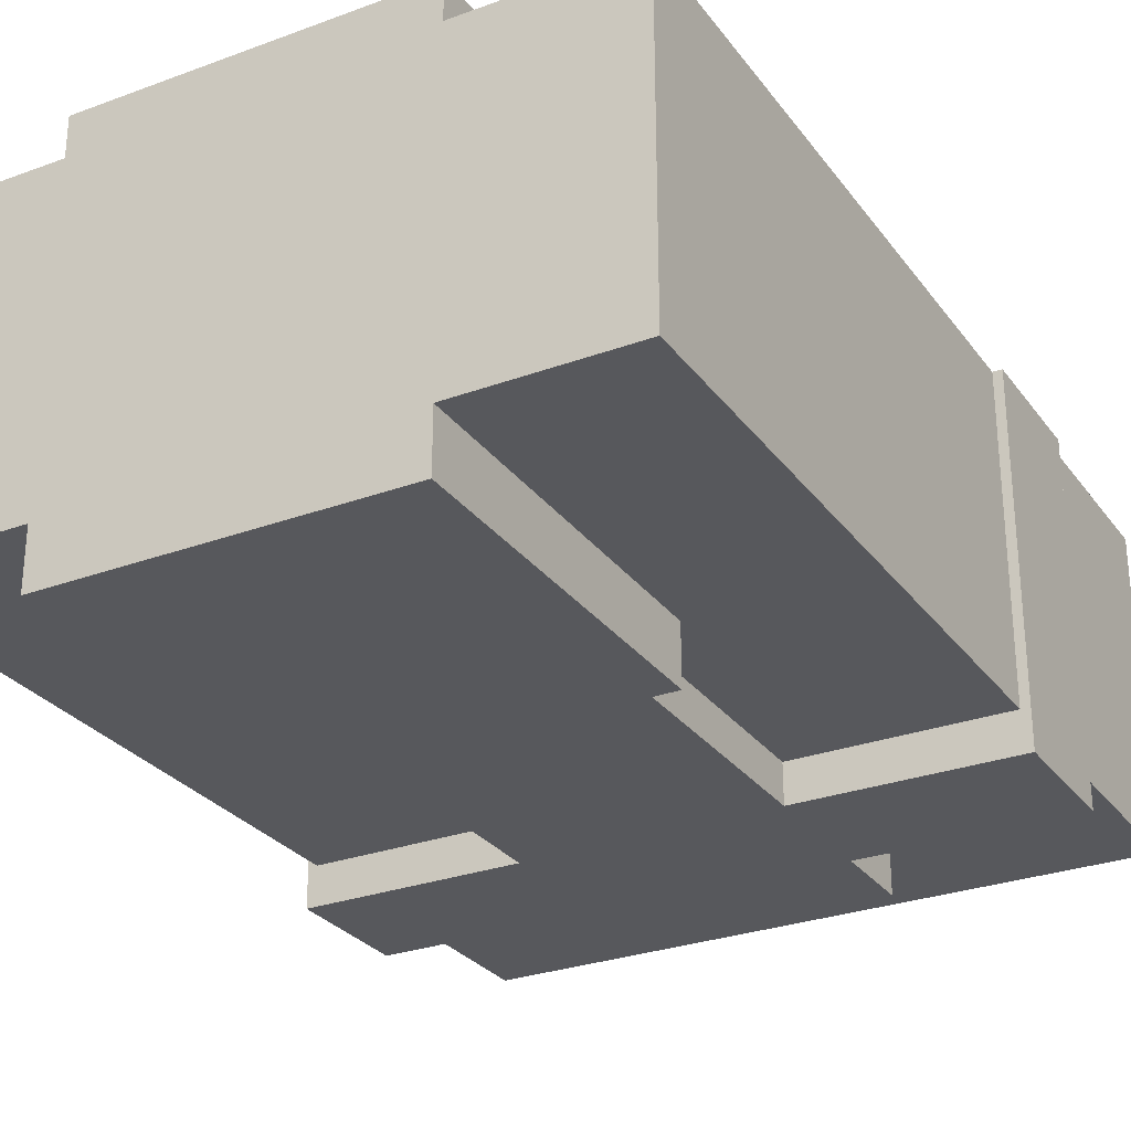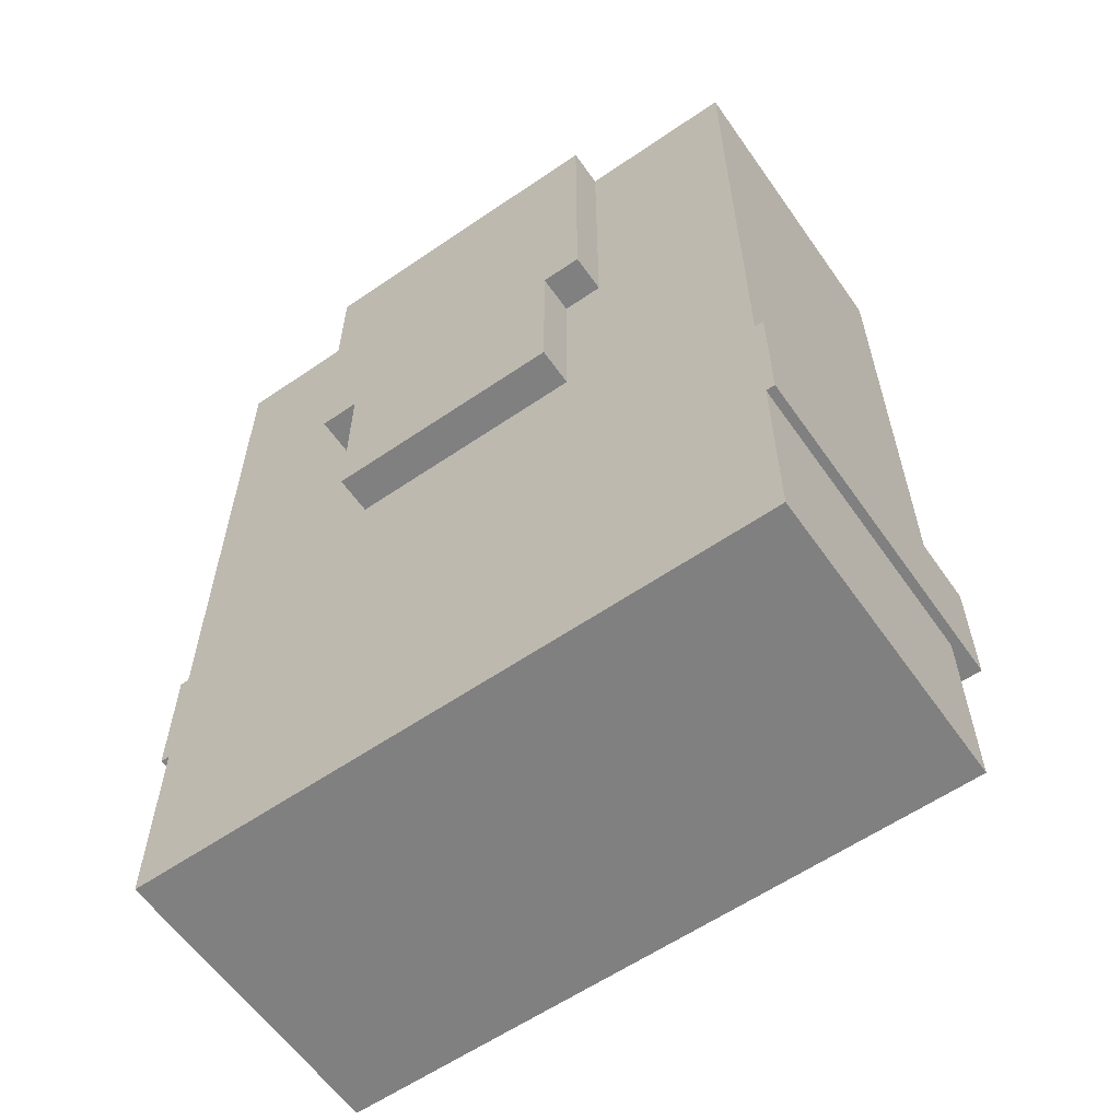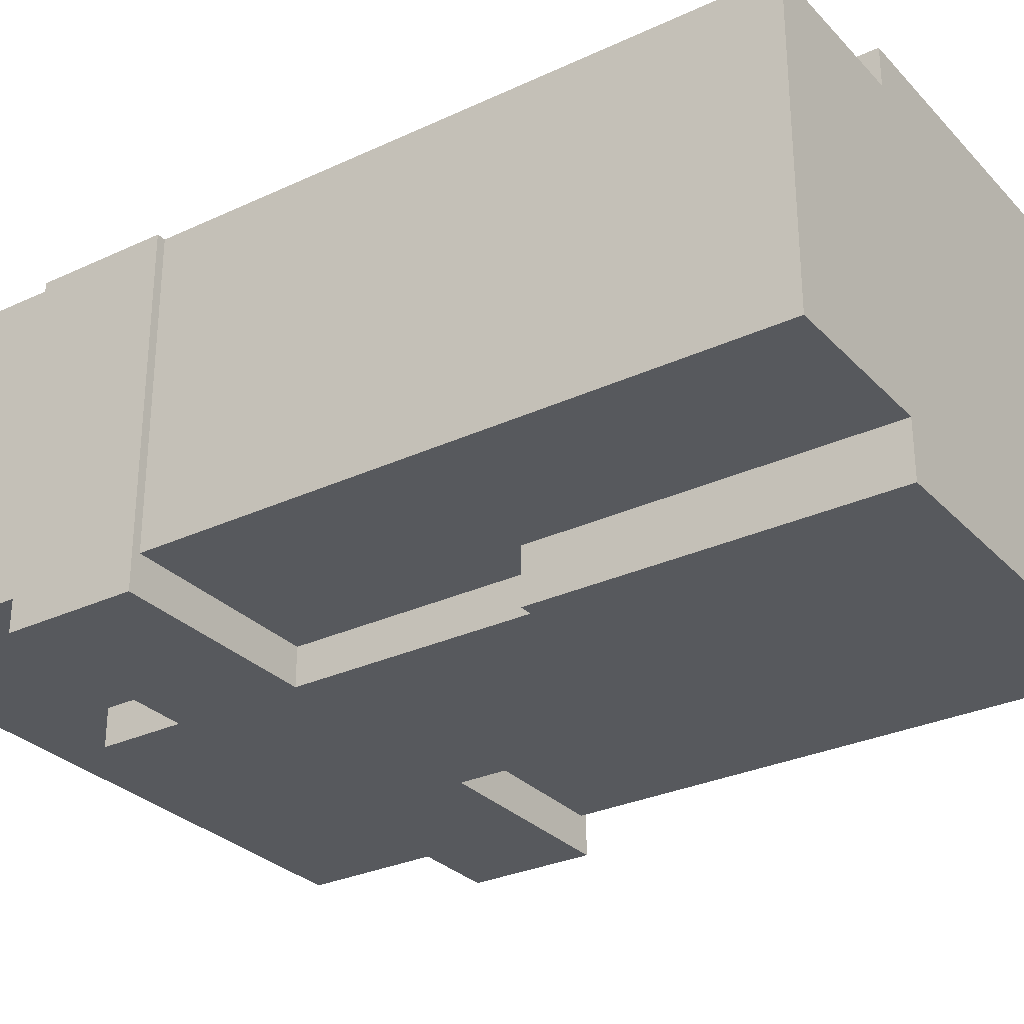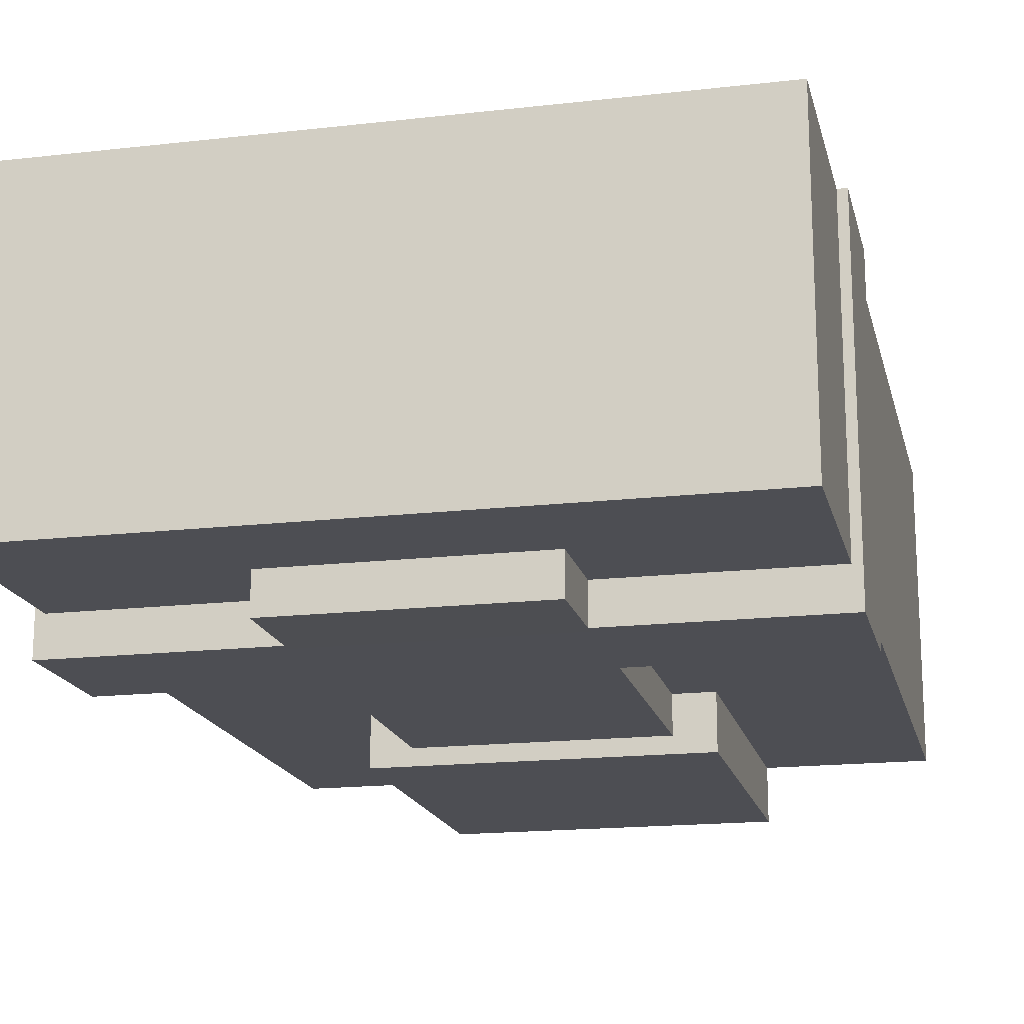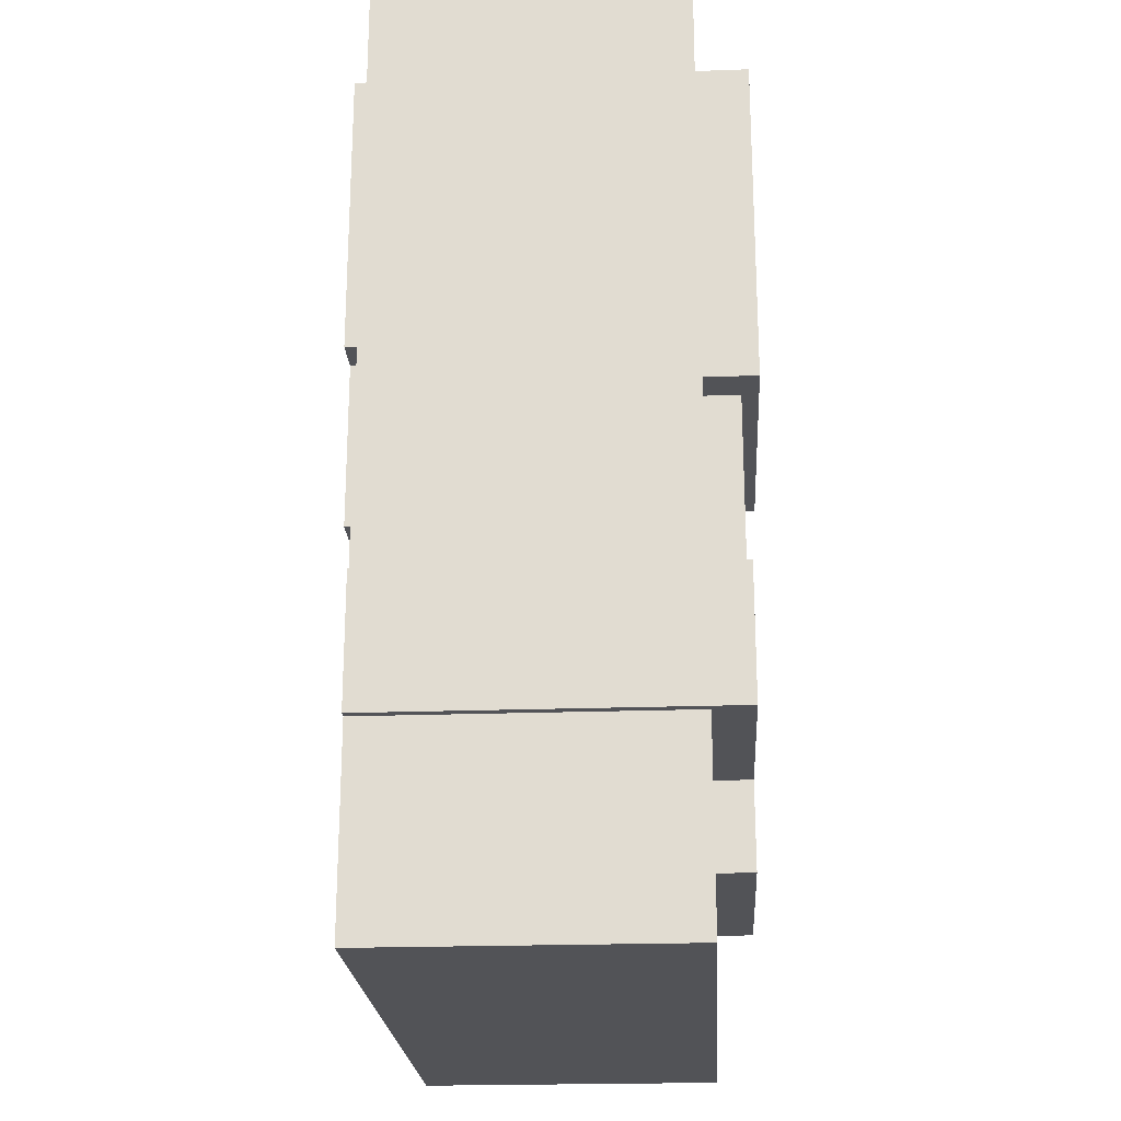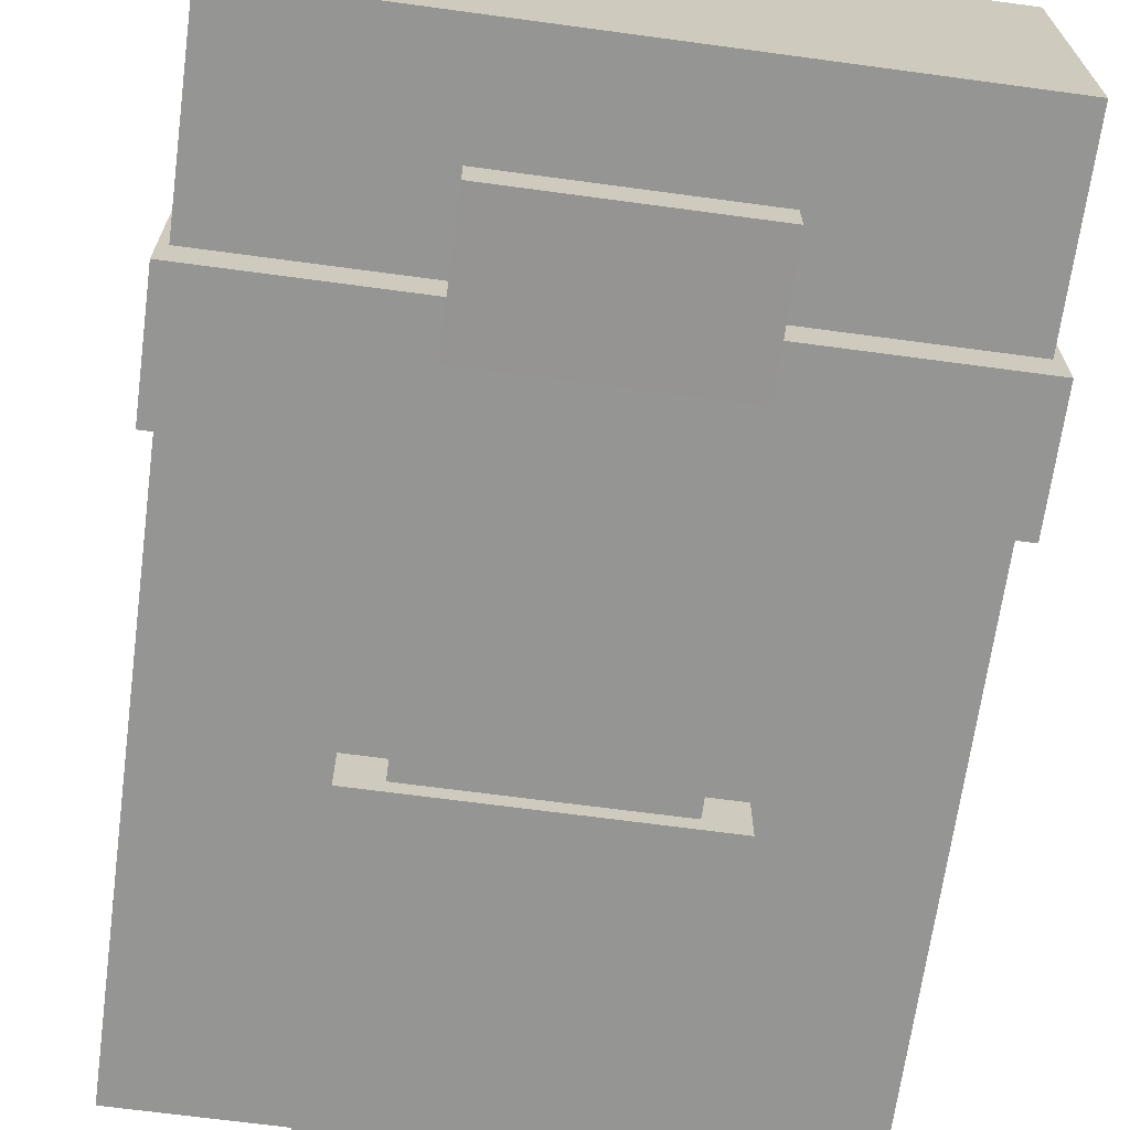
<metadata>
{"format":"obj","ext":"obj","renderer":"f3d","projection":"perspective","resolution":1024,"background":"white","views":[{"elev":-28.4,"azim":29.0,"up":"+Y"},{"elev":-60.1,"azim":-145.0,"up":"+Z"},{"elev":-29.6,"azim":-55.6,"up":"+Y"},{"elev":-17.3,"azim":-167.1,"up":"+Y"},{"elev":-22.3,"azim":-86.5,"up":"+Z"},{"elev":-67.3,"azim":172.3,"up":"+Y"}]}
</metadata>
<code>
g future_ninja_body_mesh
v -0.118 0.153 1.509
v -0.118 0.125 1.509
v -0.118 0.125 1.325
v -0.118 0.1297 1.325
v -0.118 0.153 1.325
v -0.118 0.125 1.288
v -0.118 0.153 1.288
v -0.08853 0.153 1.288
v -0.08853 0.125 1.288
v -0.08853 0.125 1.162
v -0.08853 0.153 1.162
v 0.08853 0.153 1.162
v 0.08853 0.125 1.162
v 0.08853 0.125 1.288
v 0.08853 0.153 1.288
v 0.118 0.153 1.288
v 0.118 0.125 1.288
v 0.118 0.125 1.325
v 0.118 0.1484 1.325
v 0.118 0.153 1.325
v 0.118 0.153 1.509
v 0.118 0.125 1.509
v -0.08853 0.153 1.288
v -0.08853 0.153 1.162
v 0.08853 0.153 1.162
v 0.08853 0.153 1.288
v -0.118 0.153 1.288
v -0.08853 0.153 1.288
v -0.09341 0.153 1.325
v -0.118 0.153 1.325
v 0.08853 0.153 1.288
v 0.09341 0.153 1.325
v 0.118 0.153 1.288
v 0.118 0.153 1.325
v -0.118 0.153 1.509
v 0.118 0.153 1.509
v -0.118 0.153 1.288
v -0.118 0.125 1.288
v -0.08853 0.125 1.288
v -0.08853 0.153 1.288
v 0.08853 0.153 1.288
v 0.08853 0.125 1.288
v 0.118 0.125 1.288
v 0.118 0.153 1.288
v 0.118 0.125 1.509
v -0.118 0.125 1.509
v -0.118 0.153 1.509
v 0.118 0.153 1.509
v 0.08853 0.153 1.162
v -0.08853 0.153 1.162
v -0.08853 0.125 1.162
v 0.08853 0.125 1.162
v 0.2361 -0.09884 0.8305
v 0.2361 -0.09884 0.9733
v 0.2361 0.125 0.9733
v 0.2361 0.125 0.8305
v 0.2361 0.125 0.8305
v -0.2361 0.125 0.8305
v -0.2361 -0.09884 0.8305
v 0.2361 -0.09884 0.8305
v 0.2361 -0.09884 1.509
v -0.2361 -0.09884 1.509
v -0.2361 0.125 1.509
v 0.2361 0.125 1.509
v -0.2361 -0.09884 1.325
v -0.2361 0.125 1.325
v -0.2361 0.125 1.509
v -0.2361 -0.09884 1.509
v -0.2361 -0.09884 1.16
v -0.2361 0.125 1.16
v -0.2361 0.125 1.068
v -0.2361 -0.09884 1.068
v -0.2426 0.125 1.03
v 0.2426 0.125 1.03
v 0.2361 0.125 1.068
v -0.2361 0.125 1.068
v 0.08853 0.125 1.162
v -0.08853 0.125 1.162
v -0.2361 0.125 0.9733
v 0.2361 0.125 0.9733
v -0.2361 0.125 0.8305
v 0.2361 0.125 0.8305
v -0.2361 0.125 1.16
v 0.2361 0.125 1.16
v 0.118 0.125 1.288
v 0.118 0.125 1.325
v 0.2361 0.125 1.325
v 0.08853 0.125 1.288
v -0.118 0.125 1.288
v -0.08853 0.125 1.288
v -0.2361 0.125 1.325
v -0.118 0.125 1.325
v -0.2361 0.125 1.509
v -0.118 0.125 1.509
v 0.118 0.125 1.509
v 0.2361 0.125 1.509
v 0.2361 0.125 1.068
v 0.2361 -0.09884 1.068
v 0.2361 -0.09884 1.16
v 0.2361 0.125 1.16
v 0.2361 -0.09884 1.325
v 0.2361 0.125 1.325
v 0.2361 -0.09884 1.509
v 0.2361 0.125 1.509
v -0.2426 0.125 1.068
v -0.2426 -0.1267 1.068
v -0.2426 -0.1267 1.03
v -0.2426 0.125 1.03
v -0.2426 0.125 0.9733
v -0.2426 -0.1267 0.9733
v -0.118 -0.09884 1.509
v -0.118 -0.1393 1.509
v -0.118 -0.1393 1.325
v -0.118 -0.09884 1.325
v -0.118 -0.09884 1.257
v -0.118 -0.1393 1.257
v 0.08853 -0.1267 0.9733
v 0.08853 -0.09874 0.9733
v 0.08853 -0.09884 0.9103
v 0.08853 -0.1268 0.9103
v 0.08853 -0.1268 1.16
v -0.08853 -0.1268 1.16
v -0.08853 -0.1268 1.257
v 0.08853 -0.1268 1.257
v 0.08853 -0.1267 1.068
v -0.08853 -0.1267 1.068
v -0.08853 -0.1267 1.03
v 0.08853 -0.1267 1.03
v -0.08853 -0.1267 0.9733
v 0.08853 -0.1267 0.9733
v -0.08853 -0.1268 0.9103
v 0.08853 -0.1268 0.9103
v 0.08853 -0.1268 1.16
v 0.08853 -0.1268 1.257
v 0.08853 -0.09884 1.257
v 0.08853 -0.09879 1.16
v 0.08853 -0.1267 1.068
v 0.08853 -0.09874 1.068
v 0.118 -0.09884 1.257
v 0.118 -0.1393 1.257
v 0.118 -0.1393 1.325
v 0.118 -0.09884 1.325
v 0.118 -0.09884 1.509
v 0.118 -0.1393 1.509
v 0.118 -0.1393 1.509
v 0.118 -0.1393 1.325
v -0.118 -0.1393 1.325
v -0.118 -0.1393 1.509
v -0.118 -0.1393 1.257
v 0.118 -0.1393 1.257
v -0.2426 0.125 1.068
v -0.2426 0.125 1.03
v -0.2361 0.125 1.068
v 0.08853 -0.09884 0.9103
v -0.08853 -0.09884 0.9103
v -0.08853 -0.1268 0.9103
v 0.08853 -0.1268 0.9103
v -0.2361 -0.09884 0.9733
v -0.2426 -0.1267 0.9733
v -0.08853 -0.1267 0.9733
v -0.08853 -0.09874 0.9733
v -0.2426 0.125 0.9733
v -0.2426 -0.1267 0.9733
v -0.2361 -0.09884 0.9733
v -0.2361 0.125 0.9733
v -0.08853 -0.1267 1.068
v -0.08853 -0.1267 1.03
v -0.2426 -0.1267 1.03
v -0.2426 -0.1267 1.068
v -0.2426 -0.1267 0.9733
v -0.08853 -0.1267 0.9733
v -0.2426 -0.1267 1.068
v -0.2361 -0.09884 1.068
v -0.08853 -0.1267 1.068
v -0.08853 -0.09874 1.068
v -0.2426 -0.1267 1.068
v -0.2426 0.125 1.068
v -0.2361 -0.09884 1.068
v -0.2361 0.125 1.068
v -0.118 -0.1393 1.257
v 0.118 -0.1393 1.257
v 0.08853 -0.1268 1.257
v -0.08853 -0.1268 1.257
v -0.118 -0.09884 1.257
v -0.08853 -0.09884 1.257
v 0.08853 -0.09884 1.257
v 0.118 -0.09884 1.257
v 0.118 -0.1393 1.509
v -0.118 -0.1393 1.509
v -0.118 -0.09884 1.509
v 0.118 -0.09884 1.509
v 0.08853 -0.1267 1.068
v 0.2426 -0.1267 1.068
v 0.2426 -0.1267 1.03
v 0.08853 -0.1267 1.03
v 0.08853 -0.1267 0.9733
v 0.2426 -0.1267 0.9733
v 0.2361 0.125 0.9733
v 0.2426 0.125 0.9733
v 0.2426 0.125 1.03
v 0.2426 -0.1267 1.068
v 0.2426 0.125 1.068
v 0.2426 0.125 1.03
v 0.2426 -0.1267 1.03
v 0.2426 -0.1267 0.9733
v 0.2426 0.125 0.9733
v 0.2361 -0.09884 0.9733
v 0.08853 -0.1267 0.9733
v 0.2426 -0.1267 0.9733
v 0.08853 -0.09874 0.9733
v 0.2426 0.125 0.9733
v 0.2361 -0.09884 0.9733
v 0.2426 -0.1267 0.9733
v 0.2361 0.125 0.9733
v 0.2426 -0.1267 1.068
v 0.08853 -0.1267 1.068
v 0.2361 -0.09884 1.068
v 0.08853 -0.09874 1.068
v 0.2426 -0.1267 1.068
v 0.2361 -0.09884 1.068
v 0.2426 0.125 1.068
v 0.2361 0.125 1.068
v -0.08853 -0.1268 0.9103
v -0.08853 -0.09884 0.9103
v -0.08853 -0.09874 0.9733
v -0.08853 -0.1267 0.9733
v -0.08853 -0.1268 1.16
v -0.08853 -0.09879 1.16
v -0.08853 -0.09884 1.257
v -0.08853 -0.1268 1.257
v -0.08853 -0.1267 1.068
v -0.08853 -0.09874 1.068
v 0.08853 -0.09874 0.9733
v 0.2361 -0.09884 0.9733
v 0.2361 -0.09884 0.8305
v 0.08853 -0.09884 0.9103
v 0.2361 -0.09884 0.8305
v -0.08853 -0.09884 0.9103
v -0.2361 -0.09884 0.8305
v -0.08853 -0.09874 0.9733
v -0.2361 -0.09884 0.8305
v -0.2361 -0.09884 0.9733
v -0.2426 0.125 1.03
v -0.2426 0.125 0.9733
v -0.2361 0.125 0.9733
v -0.2361 -0.09884 0.8305
v -0.2361 0.125 0.8305
v -0.2361 0.125 0.9733
v -0.2361 -0.09884 0.9733
v 0.2426 0.125 1.03
v 0.2426 0.125 1.068
v 0.2361 0.125 1.068
v 0.2361 -0.09884 1.16
v 0.08853 -0.09879 1.16
v 0.08853 -0.09884 1.257
v 0.118 -0.09884 1.257
v 0.08853 -0.09874 1.068
v 0.2361 -0.09884 1.068
v 0.2361 -0.09884 1.325
v 0.118 -0.09884 1.325
v 0.2361 -0.09884 1.509
v 0.118 -0.09884 1.509
v -0.08853 -0.09874 1.068
v -0.2361 -0.09884 1.068
v -0.2361 -0.09884 1.16
v -0.08853 -0.09879 1.16
v -0.08853 -0.09884 1.257
v -0.118 -0.09884 1.257
v -0.118 -0.09884 1.325
v -0.2361 -0.09884 1.325
v -0.118 -0.09884 1.509
v -0.2361 -0.09884 1.509
g future_ninja_body_mesh_0
f 3 2 1
f 1 4 3
f 1 5 4
f 6 3 4
f 4 7 6
f 4 5 7
f 10 9 8
f 11 10 8
f 14 13 12
f 15 14 12
f 18 17 16
f 16 19 18
f 16 20 19
f 18 19 21
f 19 20 21
f 21 22 18
f 25 24 23
f 26 25 23
f 29 28 27
f 30 29 27
f 28 29 31
f 29 32 31
f 31 32 33
f 32 34 33
f 30 35 29
f 29 35 32
f 35 36 32
f 32 36 34
f 39 38 37
f 40 39 37
f 43 42 41
f 44 43 41
f 47 46 45
f 48 47 45
f 51 50 49
f 52 51 49
f 55 54 53
f 56 55 53
f 59 58 57
f 60 59 57
f 63 62 61
f 64 63 61
f 67 66 65
f 68 67 65
f 65 66 69
f 66 70 69
f 69 70 71
f 72 69 71
f 75 74 73
f 76 75 73
f 75 76 77
f 76 78 77
f 73 74 79
f 74 80 79
f 79 80 81
f 80 82 81
f 83 78 76
f 75 77 84
f 85 84 77
f 84 85 86
f 87 84 86
f 88 85 77
f 83 89 78
f 89 90 78
f 89 83 91
f 92 89 91
f 91 93 92
f 93 94 92
f 86 95 87
f 95 96 87
f 99 98 97
f 100 99 97
f 99 100 101
f 100 102 101
f 103 101 102
f 104 103 102
f 107 106 105
f 108 107 105
f 108 109 107
f 109 110 107
f 113 112 111
f 114 113 111
f 114 115 113
f 115 116 113
f 119 118 117
f 120 119 117
f 123 122 121
f 124 123 121
f 121 122 125
f 122 126 125
f 125 126 127
f 128 125 127
f 128 127 129
f 130 128 129
f 129 131 130
f 131 132 130
f 135 134 133
f 136 135 133
f 136 133 137
f 138 136 137
f 141 140 139
f 142 141 139
f 142 143 141
f 143 144 141
f 147 146 145
f 148 147 145
f 147 149 146
f 149 150 146
f 153 152 151
f 156 155 154
f 157 156 154
f 160 159 158
f 160 158 161
f 164 163 162
f 164 162 165
f 168 167 166
f 169 168 166
f 168 170 167
f 170 171 167
f 174 173 172
f 174 175 173
f 178 177 176
f 178 179 177
f 182 181 180
f 183 182 180
f 183 180 184
f 185 183 184
f 181 182 186
f 187 181 186
f 190 189 188
f 191 190 188
f 194 193 192
f 195 194 192
f 195 196 194
f 196 197 194
f 200 199 198
f 203 202 201
f 204 203 201
f 204 205 203
f 205 206 203
f 209 208 207
f 207 208 210
f 213 212 211
f 211 212 214
f 217 216 215
f 218 216 217
f 221 220 219
f 222 220 221
f 225 224 223
f 226 225 223
f 229 228 227
f 230 229 227
f 227 228 231
f 228 232 231
f 235 234 233
f 236 235 233
f 236 238 237
f 238 239 237
f 241 238 240
f 242 241 240
f 245 244 243
f 248 247 246
f 249 248 246
f 252 251 250
f 255 254 253
f 256 255 253
f 253 254 257
f 258 253 257
f 253 259 256
f 259 260 256
f 259 261 260
f 261 262 260
f 265 264 263
f 266 265 263
f 265 266 267
f 268 265 267
f 265 268 269
f 270 265 269
f 269 271 270
f 271 272 270

</code>
